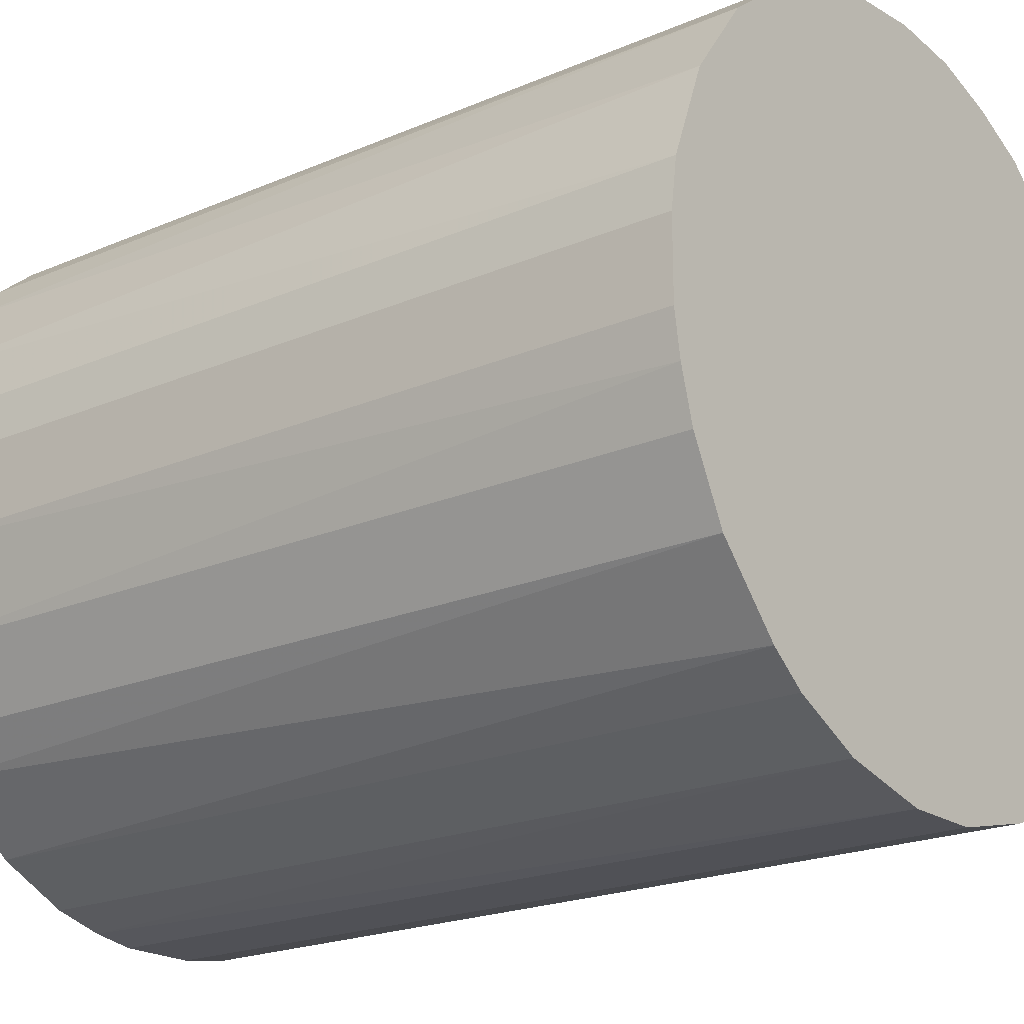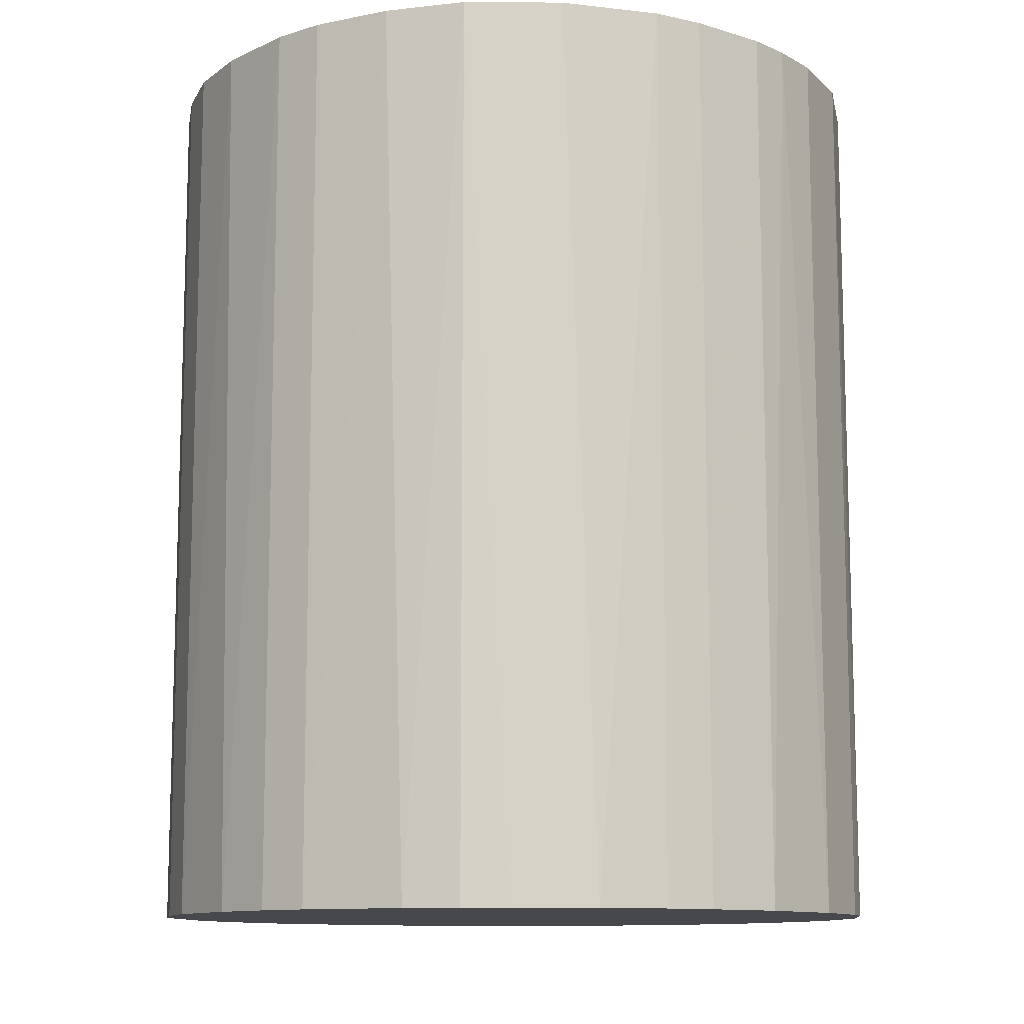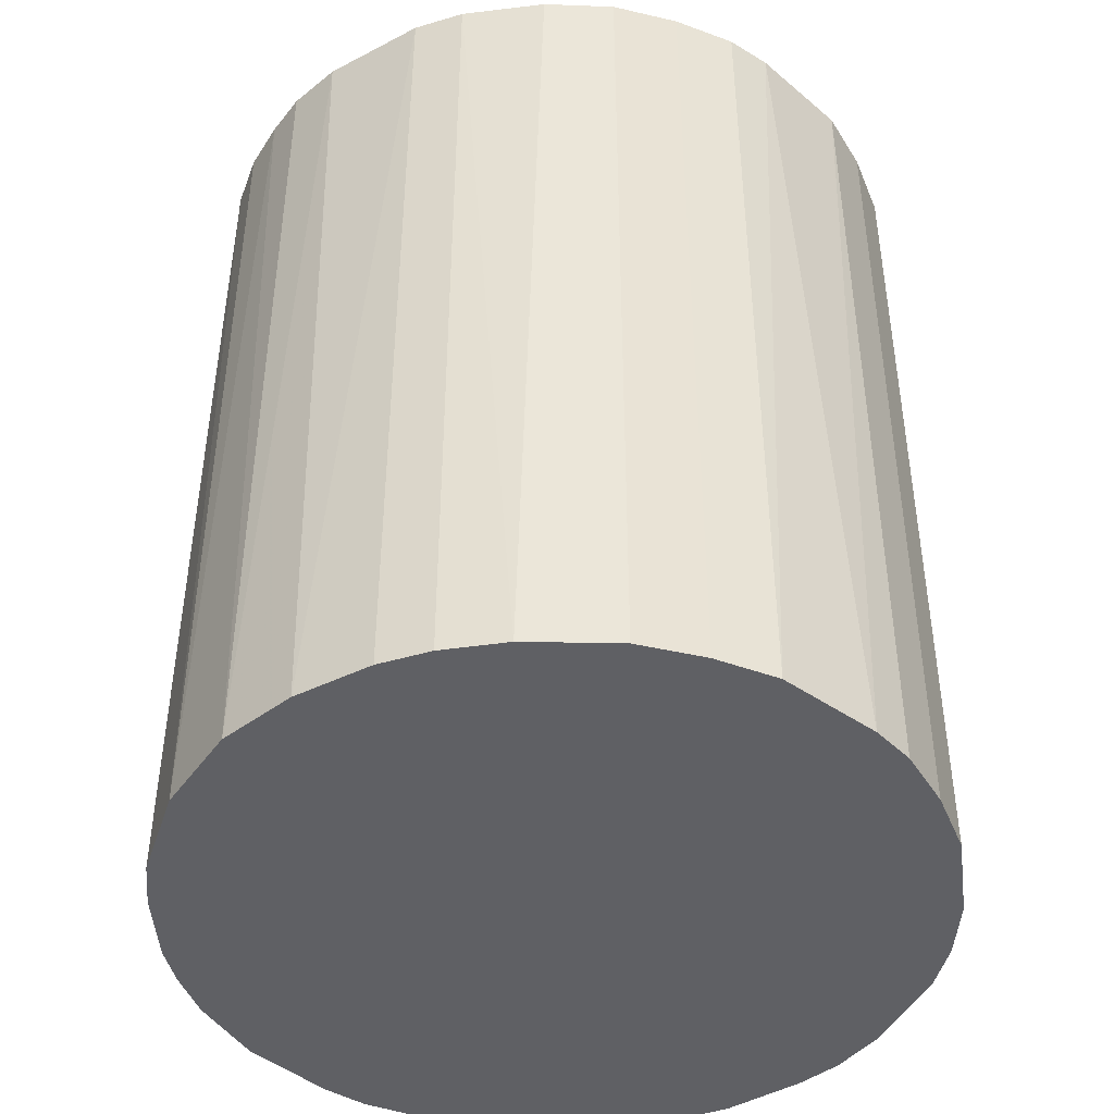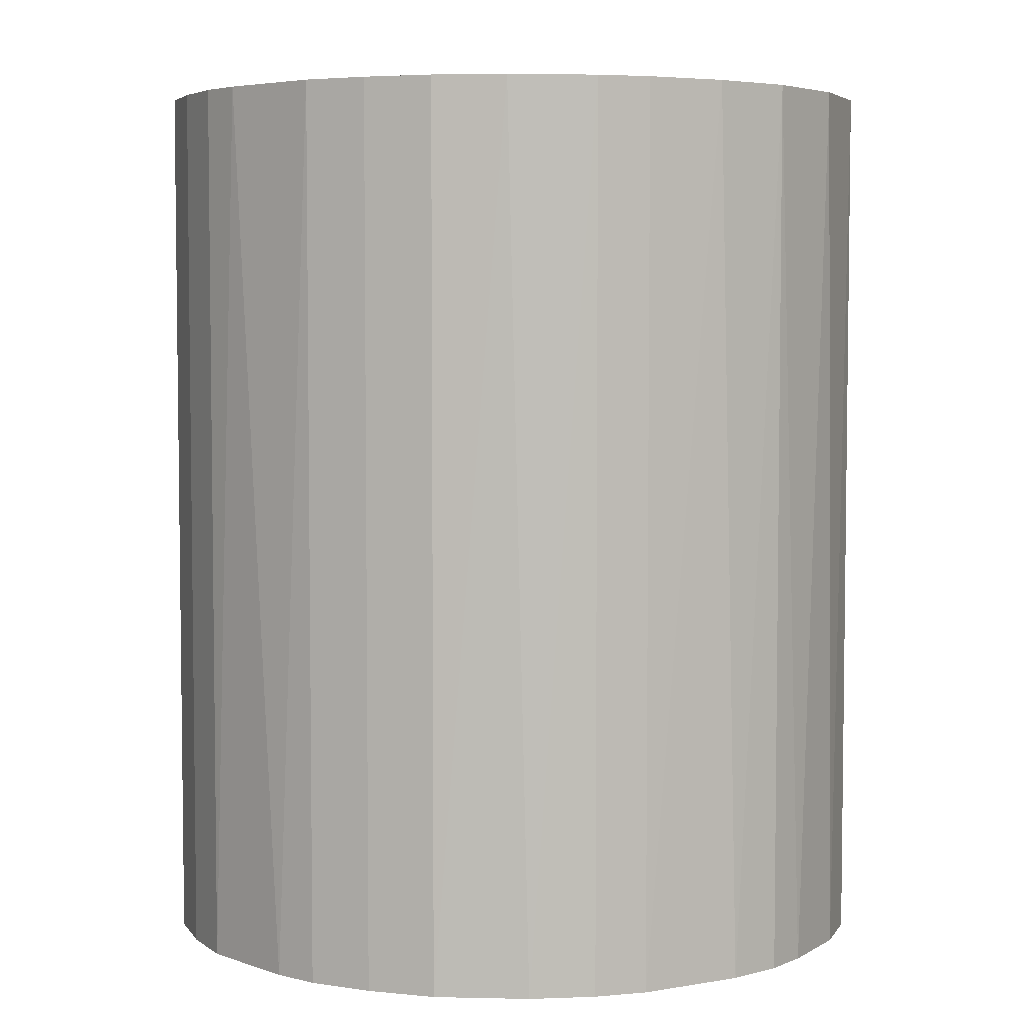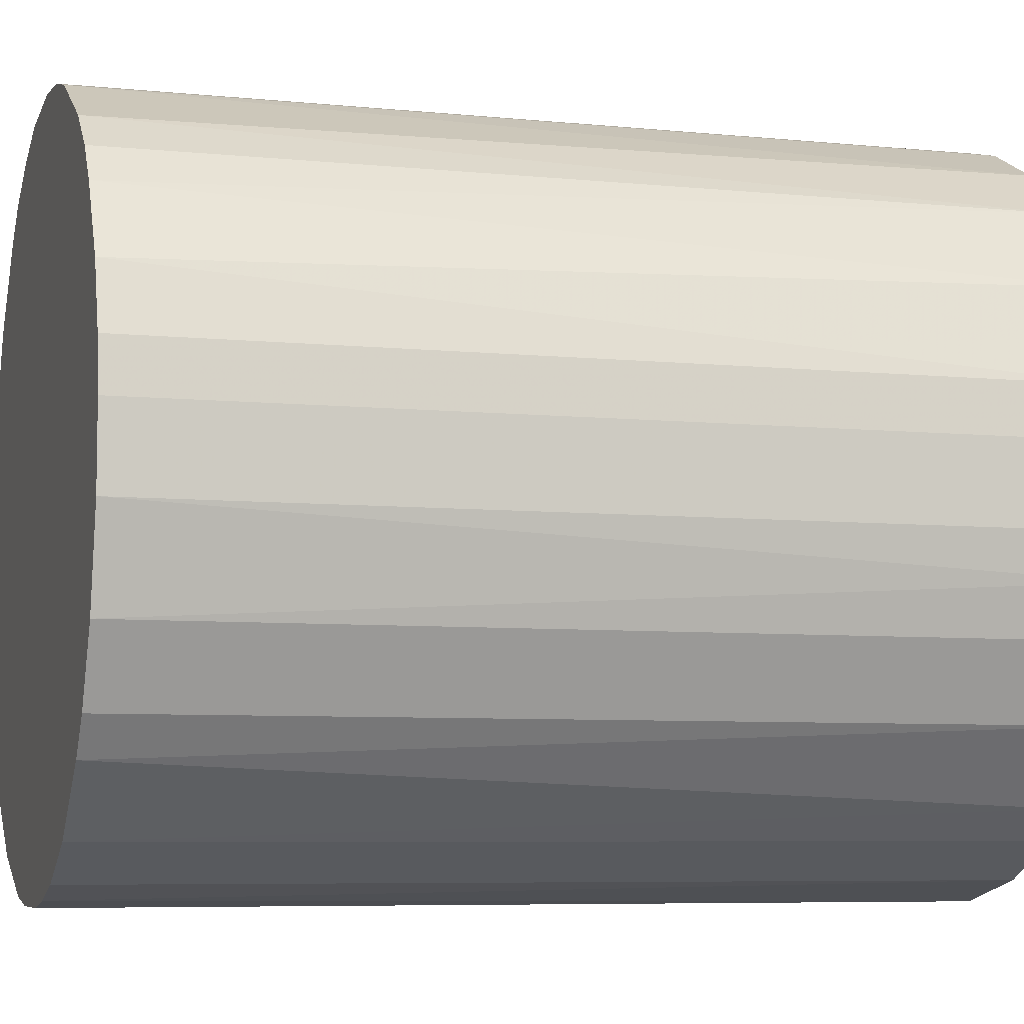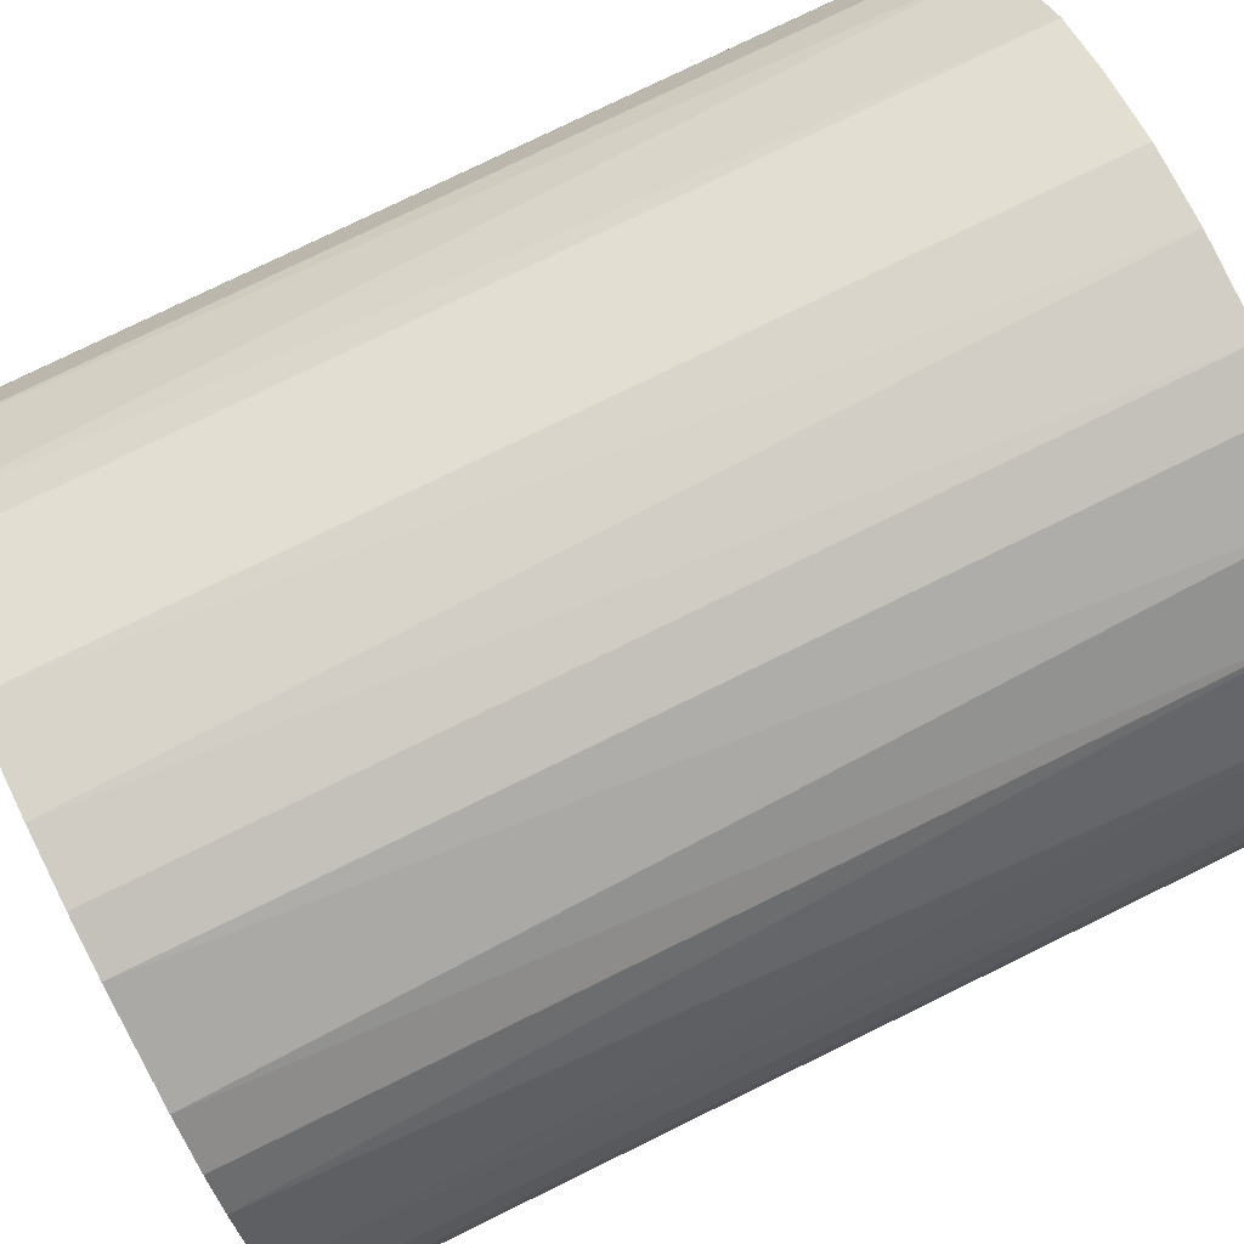
<metadata>
{"format":"obj","ext":"obj","renderer":"f3d","projection":"perspective","resolution":1024,"background":"white","views":[{"elev":-20.3,"azim":-51.6,"up":"+Y"},{"elev":-11.2,"azim":-126.8,"up":"+Z"},{"elev":-43.9,"azim":93.2,"up":"+Z"},{"elev":4.8,"azim":179.6,"up":"+Z"},{"elev":-6.6,"azim":-106.7,"up":"+Y"},{"elev":78.7,"azim":-116.0,"up":"+Y"}]}
</metadata>
<code>
o convex_0
v 0.000563 0.02397 0.02902
v -0.002713 -0.02377 -0.02902
v -0.005516 -0.0233 -0.02902
v 0.005241 0.02349 -0.02902
v 0.02349 -0.005049 0.02902
v -0.0233 -0.005517 0.02902
v -0.0219 0.009923 -0.02902
v 0.02349 0.005241 -0.02902
v -0.002713 -0.02377 0.02902
v 0.01694 -0.01722 -0.02902
v 0.01835 0.01554 0.02902
v -0.01722 0.01694 0.02902
v -0.02003 -0.01348 -0.02902
v 0.01179 -0.02096 0.02902
v -0.008325 0.02256 -0.02902
v -0.01582 -0.01815 0.02902
v 0.0132 0.02021 -0.02902
v -0.0233 0.005708 0.02902
v -0.02377 -0.002708 -0.02902
v 0.02256 -0.008325 -0.02902
v 0.005708 -0.0233 -0.02902
v 0.01928 -0.01441 0.02902
v 0.009456 0.02209 0.02902
v 0.02349 0.005241 0.02902
v 0.02022 0.0132 -0.02902
v -0.008325 0.02256 0.02902
v -0.01441 0.01928 -0.02902
v -0.01348 -0.02002 -0.02902
v -0.008797 -0.02237 0.02902
v -0.02003 -0.01348 0.02902
v 0.02397 -0.000834 -0.02902
v 0.002432 -0.02377 0.02902
v -0.000839 0.02397 -0.02902
v -0.02237 -0.008792 -0.02902
v -0.02097 0.01179 0.02902
v -0.01909 0.0146 -0.02902
v 0.01179 -0.02096 -0.02902
v 0.02209 0.009456 0.02902
v -0.0233 0.005708 -0.02902
v 0.0132 0.02021 0.02902
v -0.02377 0.002432 0.02902
v -0.01301 0.02021 0.02902
v -0.005049 0.02349 0.02902
v 0.01694 -0.01722 0.02902
v 0.02397 0.000563 0.02902
v 0.02022 -0.01301 -0.02902
v 0.02256 -0.008325 0.02902
v 0.008517 -0.02237 0.02902
v 0.01554 0.01835 -0.02902
v 0.005241 0.02349 0.02902
v -0.01816 -0.01582 -0.02902
v -0.008797 -0.02237 -0.02902
v -0.02237 -0.008792 0.02902
v -0.01348 -0.02002 0.02902
v 0.02209 0.009456 -0.02902
v 0.009456 0.02209 -0.02902
v 0.02022 0.0132 0.02902
v 0.002432 -0.02377 -0.02902
v -0.02377 -0.002708 0.02902
v -0.02377 0.002432 -0.02902
v 0.02349 -0.005049 -0.02902
v -0.005049 0.02349 -0.02902
v -0.01722 0.01694 -0.02902
v 0.0146 -0.01909 0.02902
f 44 14 64
f 2 3 4
f 5 1 6
f 4 3 7
f 2 4 8
f 3 2 9
f 5 6 9
f 2 8 10
f 1 5 11
f 6 1 12
f 7 3 13
f 5 9 14
f 4 7 15
f 9 6 16
f 8 4 17
f 6 12 18
f 7 13 19
f 10 8 20
f 2 10 21
f 5 14 22
f 1 11 23
f 11 5 24
f 8 17 25
f 12 1 26
f 15 7 27
f 13 3 28
f 3 9 29
f 9 16 29
f 16 6 30
f 20 8 31
f 9 2 32
f 14 9 32
f 1 4 33
f 4 15 33
f 6 19 34
f 19 13 34
f 13 30 34
f 7 18 35
f 18 12 35
f 27 7 36
f 7 35 36
f 35 12 36
f 21 10 37
f 24 8 38
f 11 24 38
f 18 7 39
f 7 19 39
f 23 11 40
f 17 23 40
f 6 18 41
f 18 39 41
f 12 26 42
f 26 15 42
f 15 27 42
f 27 12 42
f 26 1 43
f 15 26 43
f 1 33 43
f 22 14 44
f 10 22 44
f 24 5 45
f 8 24 45
f 5 31 45
f 31 8 45
f 10 20 46
f 22 10 46
f 22 46 47
f 20 5 47
f 5 22 47
f 46 20 47
f 14 32 48
f 32 21 48
f 37 14 48
f 21 37 48
f 11 25 49
f 25 17 49
f 40 11 49
f 17 40 49
f 4 1 50
f 1 23 50
f 23 4 50
f 13 28 51
f 28 16 51
f 30 13 51
f 16 30 51
f 28 3 52
f 29 28 52
f 3 29 52
f 30 6 53
f 6 34 53
f 34 30 53
f 16 28 54
f 29 16 54
f 28 29 54
f 8 25 55
f 38 8 55
f 25 38 55
f 17 4 56
f 4 23 56
f 23 17 56
f 25 11 57
f 11 38 57
f 38 25 57
f 2 21 58
f 32 2 58
f 21 32 58
f 19 6 59
f 6 41 59
f 41 19 59
f 39 19 60
f 19 41 60
f 41 39 60
f 5 20 61
f 31 5 61
f 20 31 61
f 33 15 62
f 15 43 62
f 43 33 62
f 12 27 63
f 27 36 63
f 36 12 63
f 37 10 64
f 14 37 64
f 10 44 64

</code>
